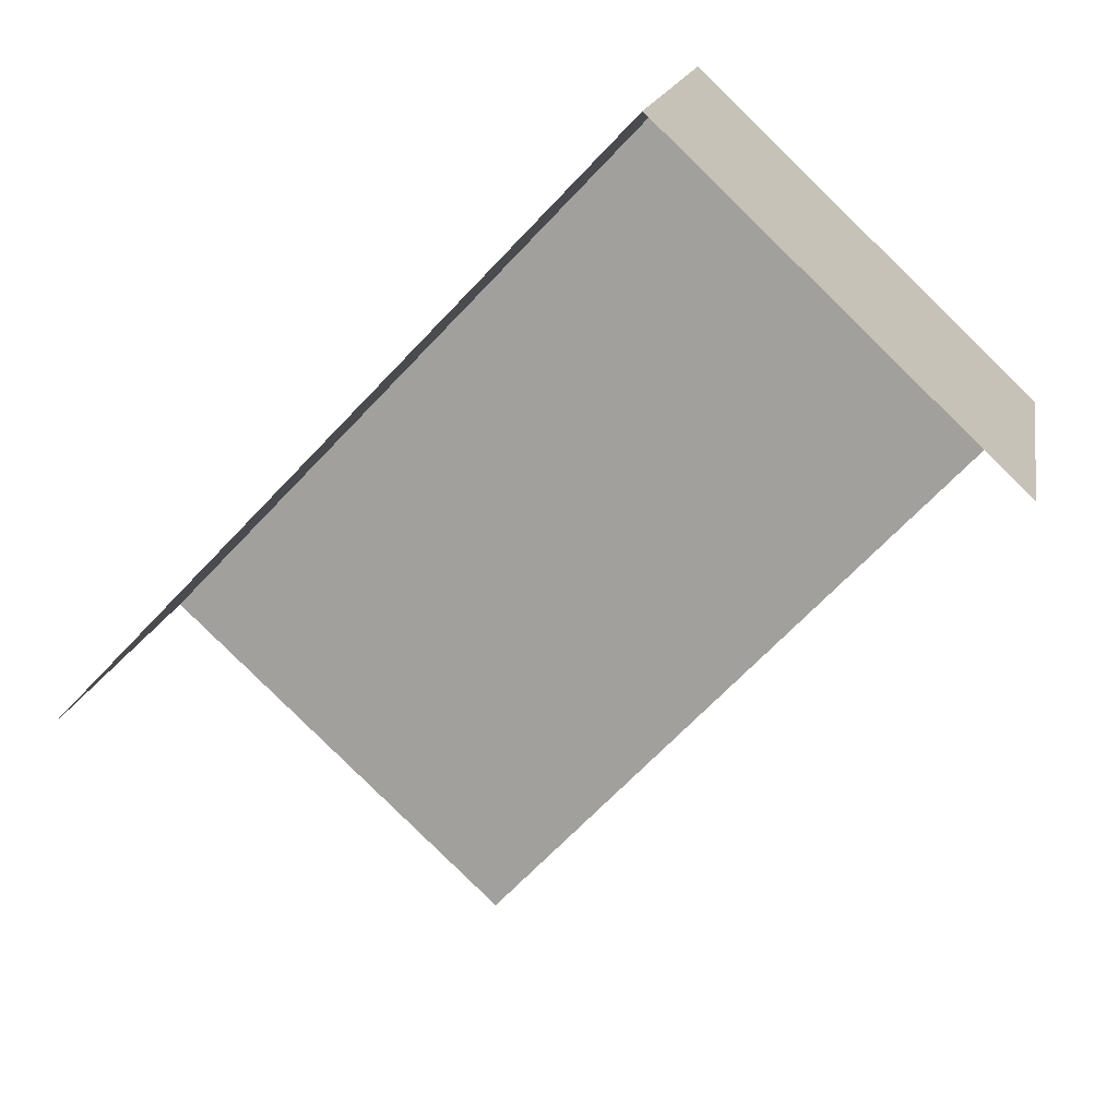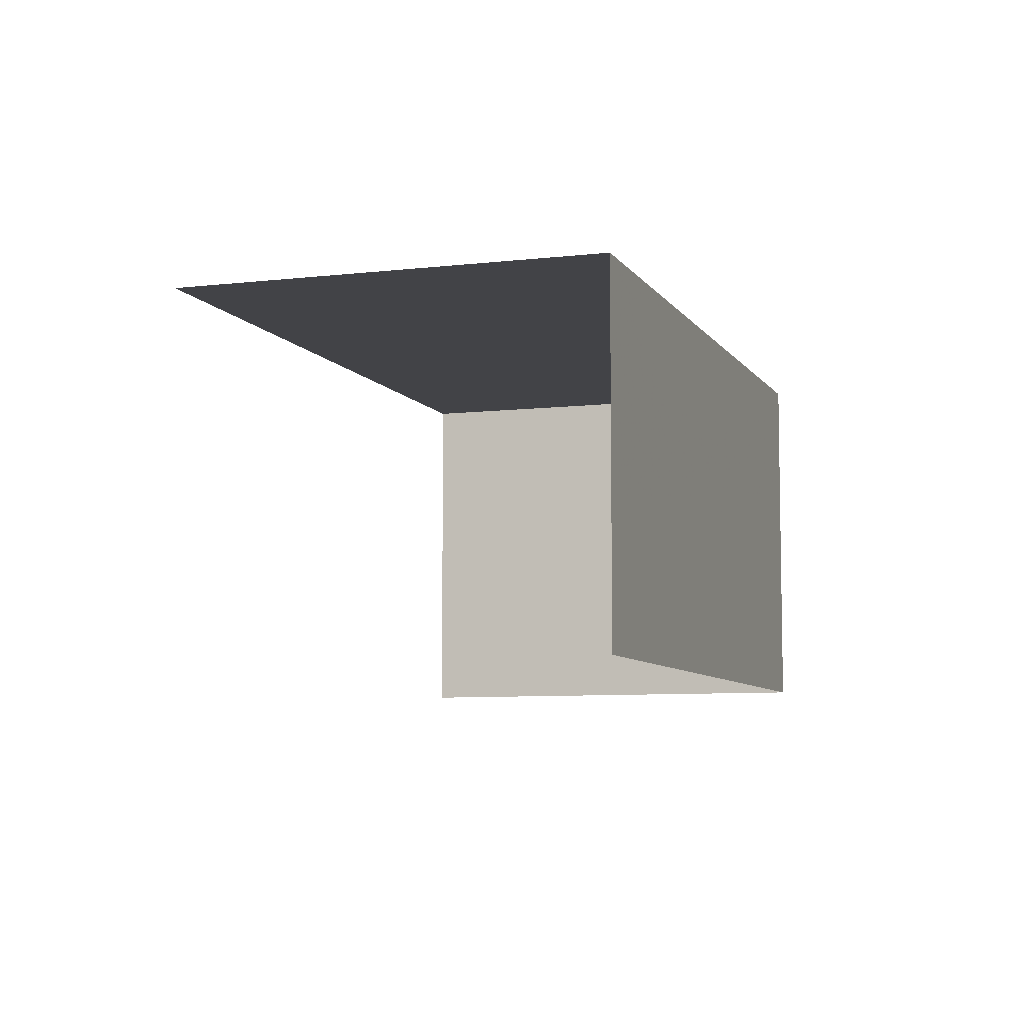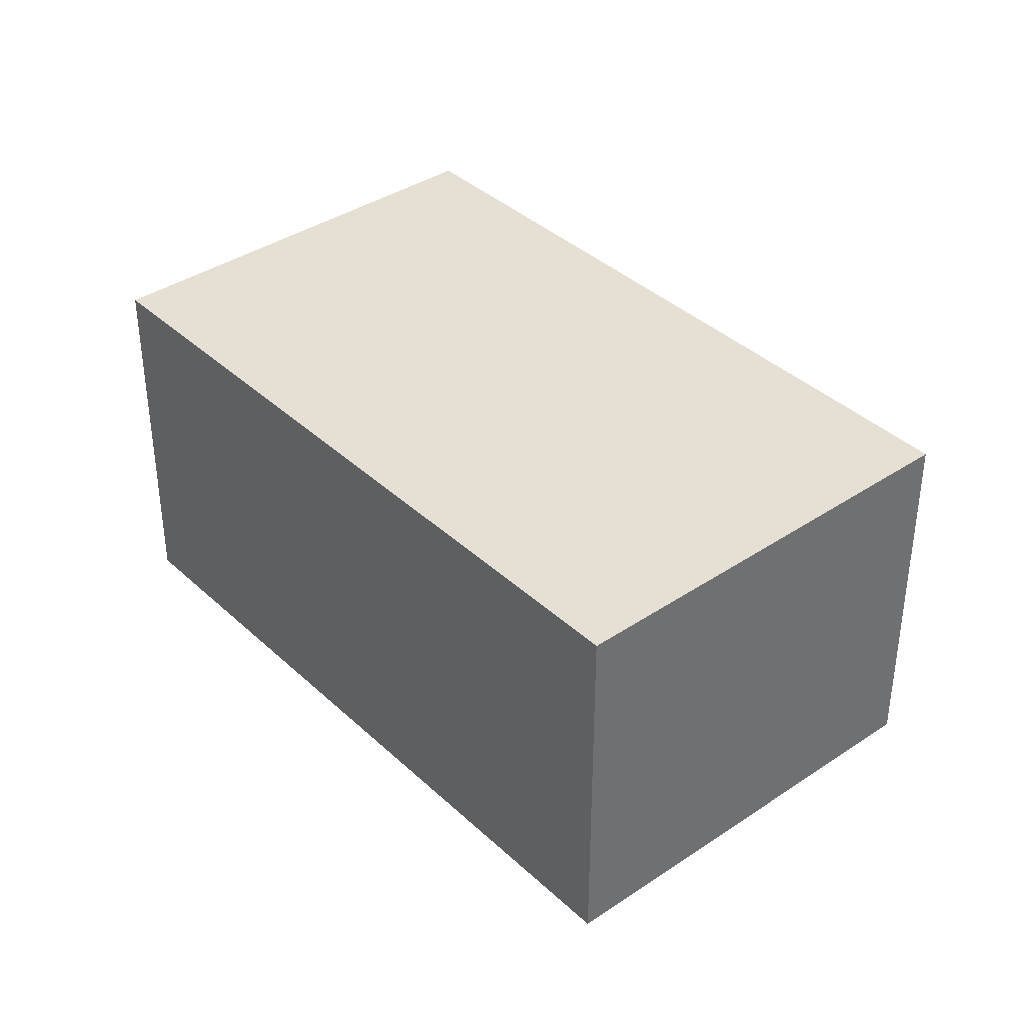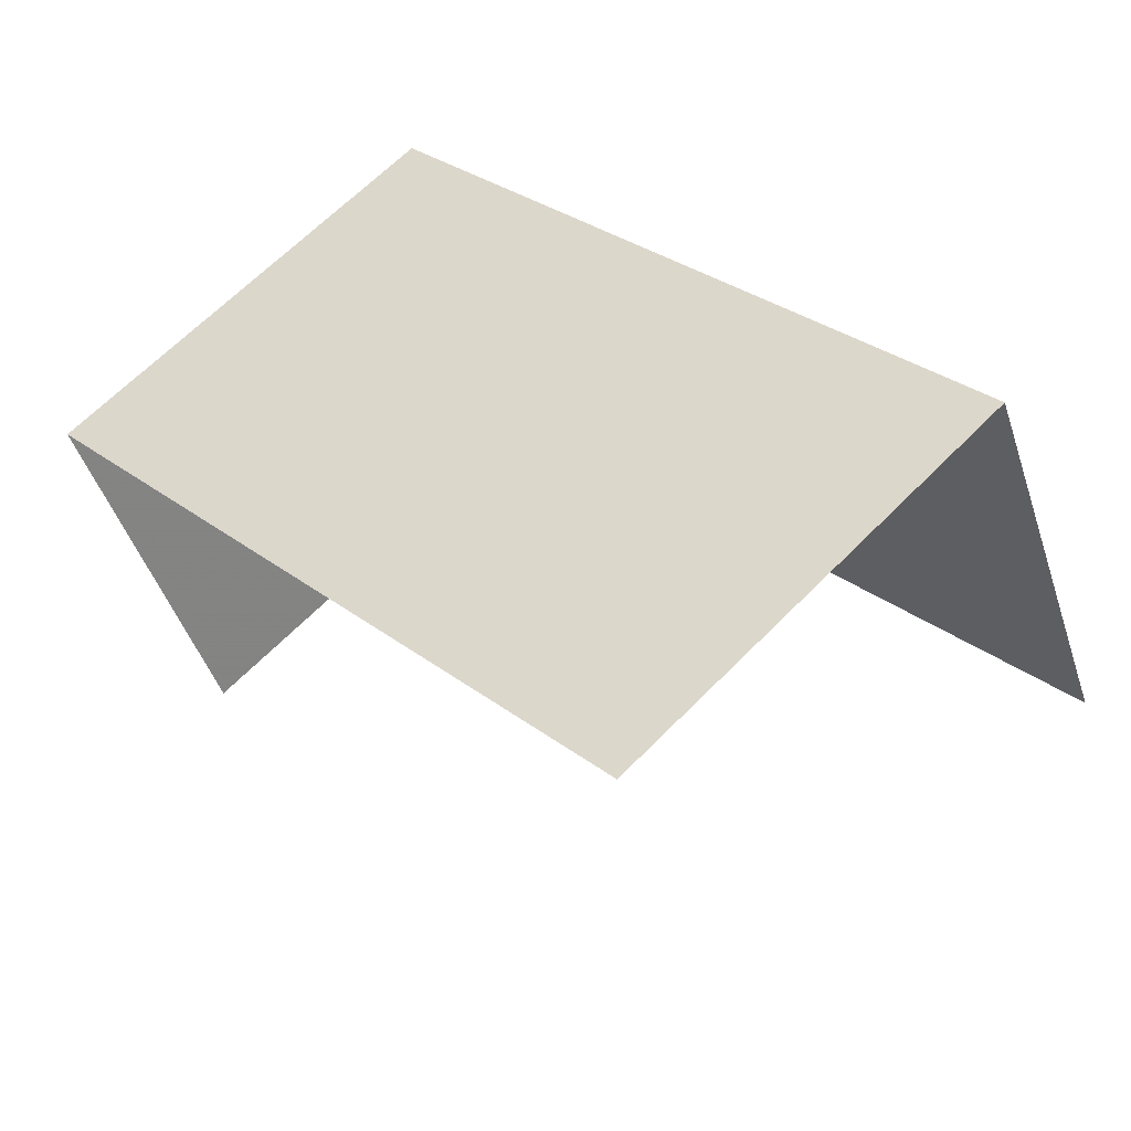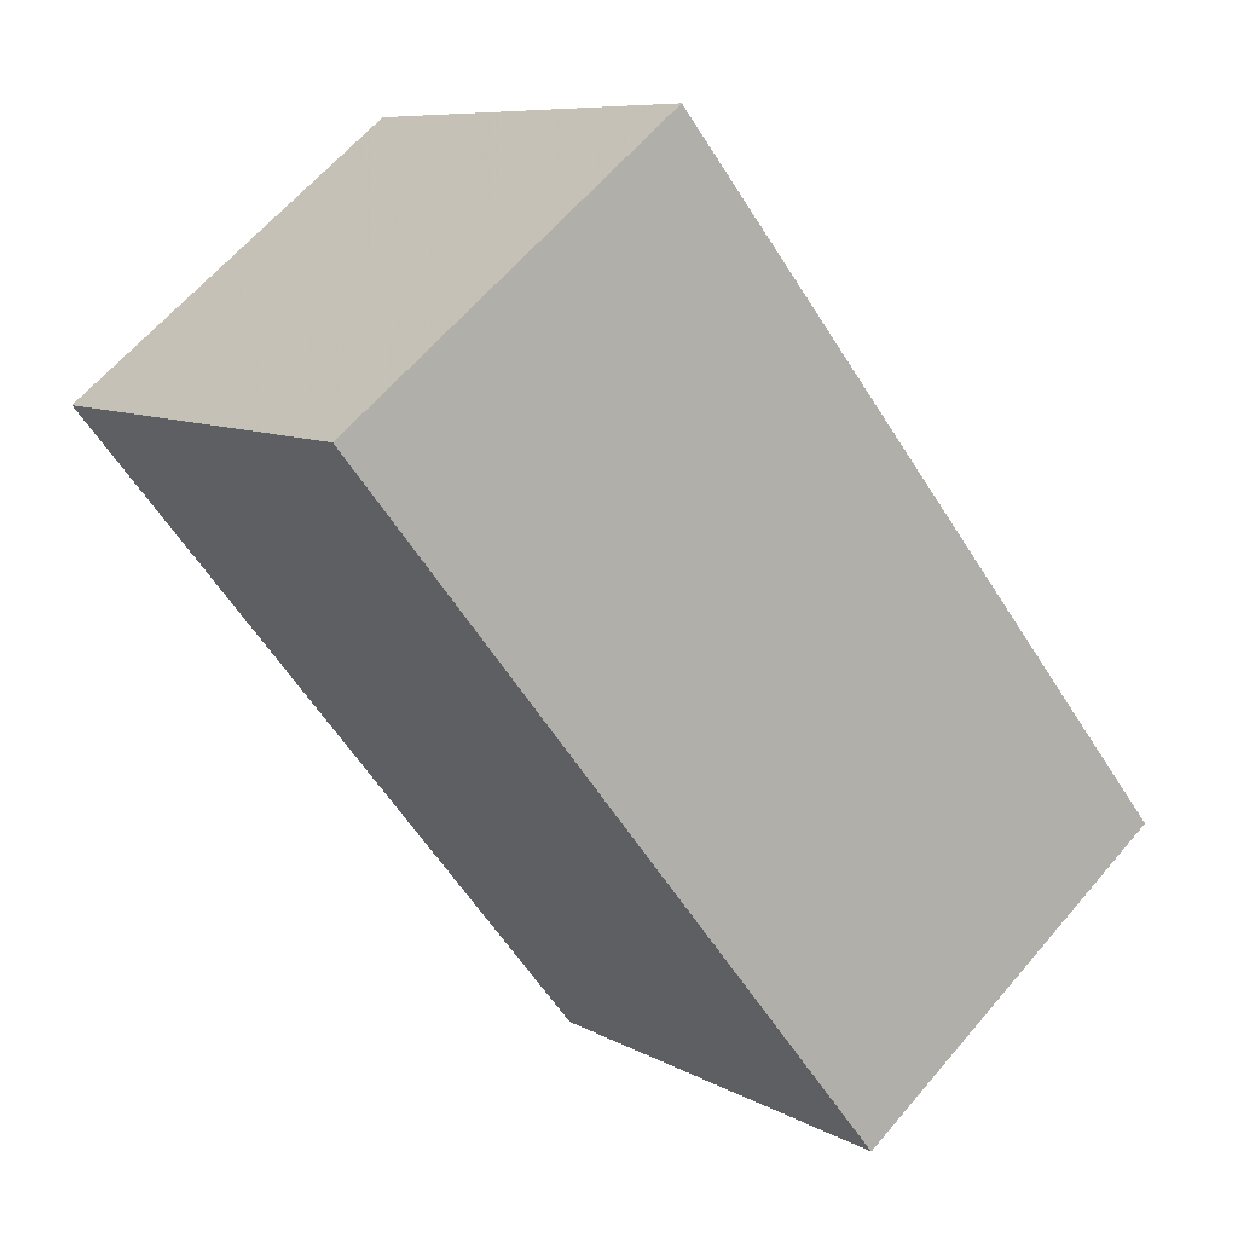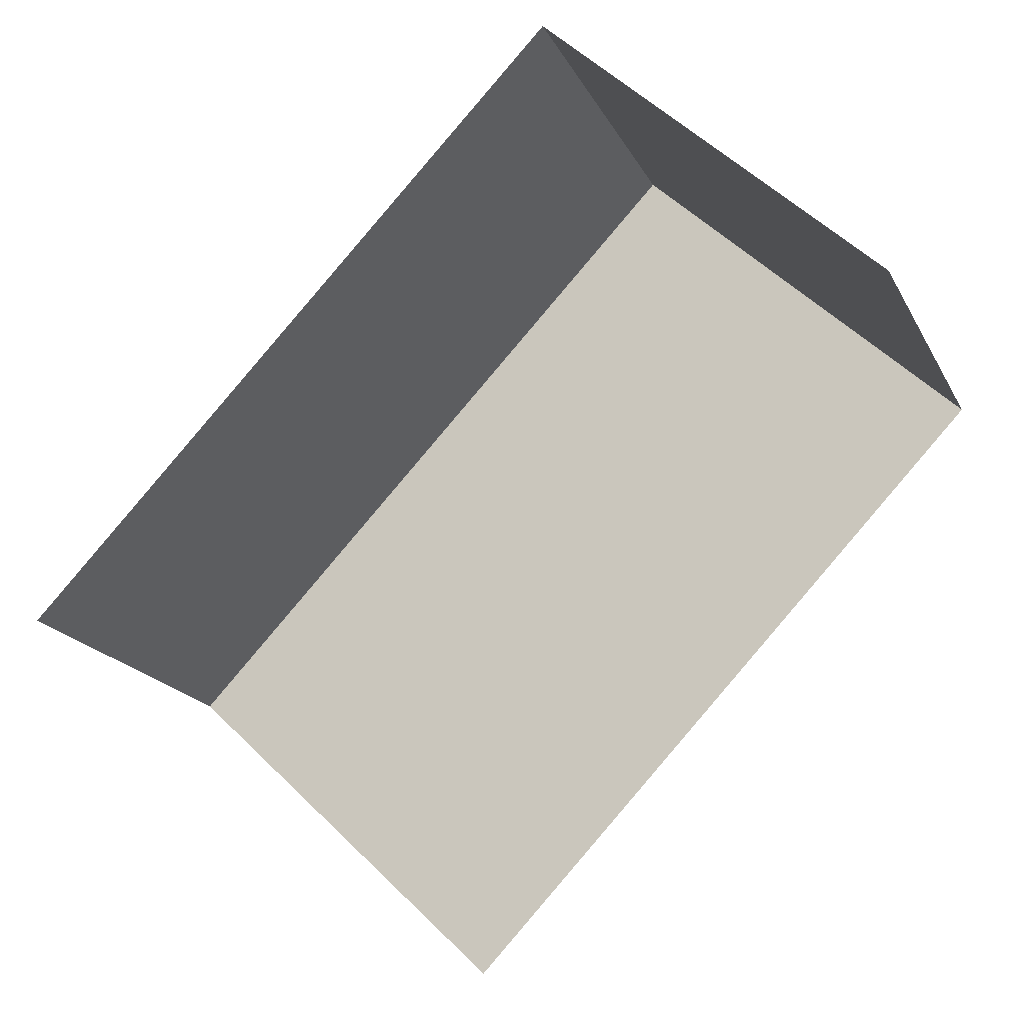
<metadata>
{"format":"obj","ext":"obj","renderer":"f3d","projection":"perspective","resolution":1024,"background":"white","views":[{"elev":15.9,"azim":-170.2,"up":"+Y"},{"elev":-7.4,"azim":62.1,"up":"+Z"},{"elev":38.0,"azim":-177.0,"up":"+Z"},{"elev":-44.9,"azim":17.5,"up":"+Y"},{"elev":63.8,"azim":40.4,"up":"+Y"},{"elev":-18.3,"azim":-160.1,"up":"+Y"}]}
</metadata>
<code>
v -2.245e+05 -1.283e+05 13.66
v -2.245e+05 -1.283e+05 13.66
v -2.245e+05 -1.283e+05 13.66
v -2.245e+05 -1.283e+05 13.66
v -2.245e+05 -1.283e+05 20.83
v -2.245e+05 -1.283e+05 20.83
v -2.245e+05 -1.283e+05 20.83
v -2.245e+05 -1.283e+05 20.83
f 1 2 3
f 4 1 3
f 5 1 4
f 6 5 4
f 6 4 3
f 7 6 3
f 5 6 7
f 8 5 7
f 5 2 1
f 5 8 2
f 7 3 2
f 8 7 2

</code>
